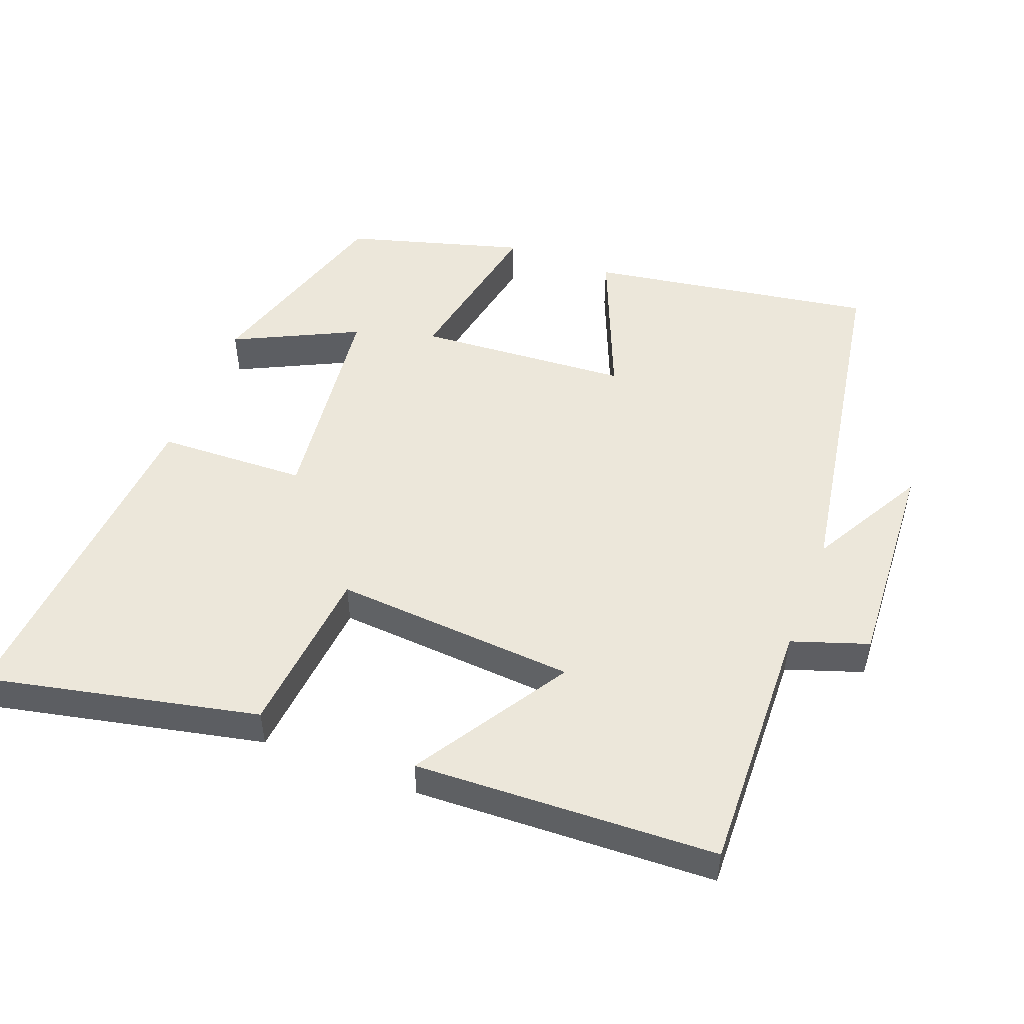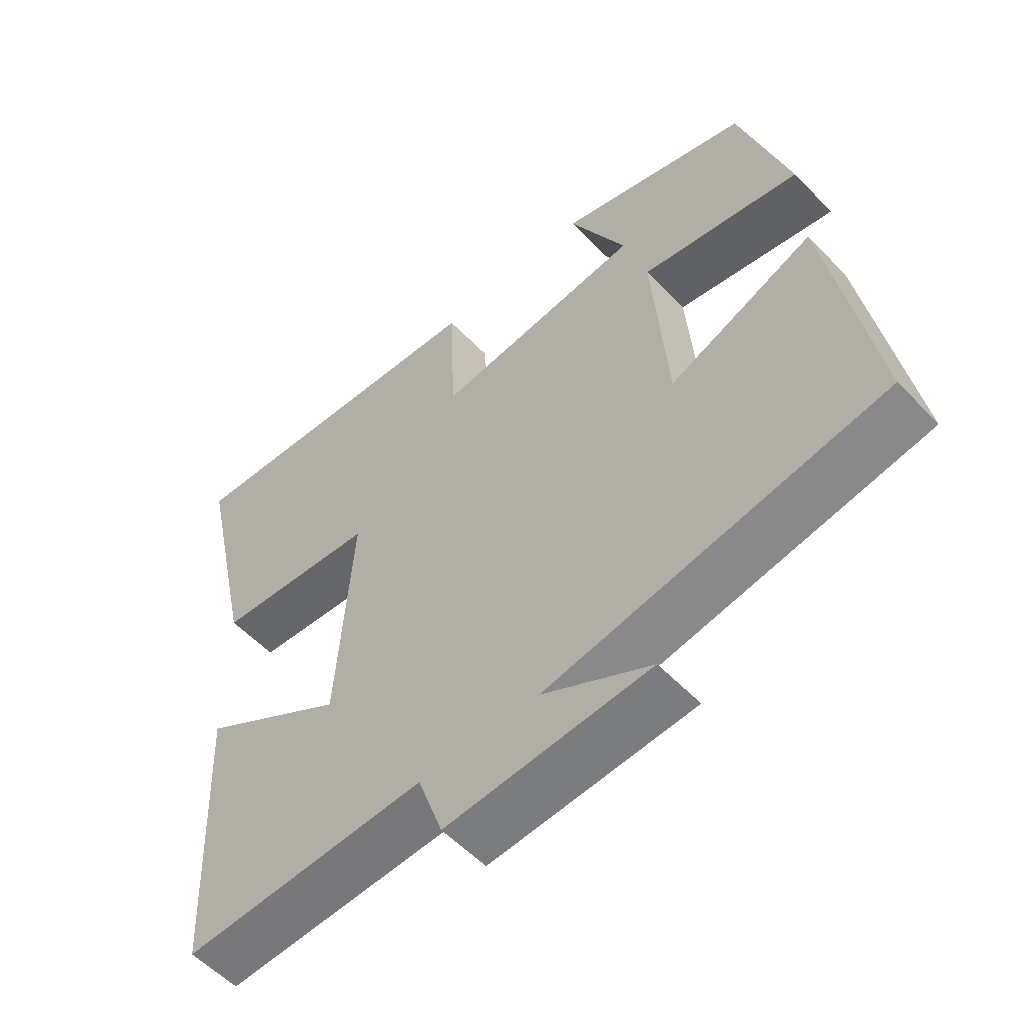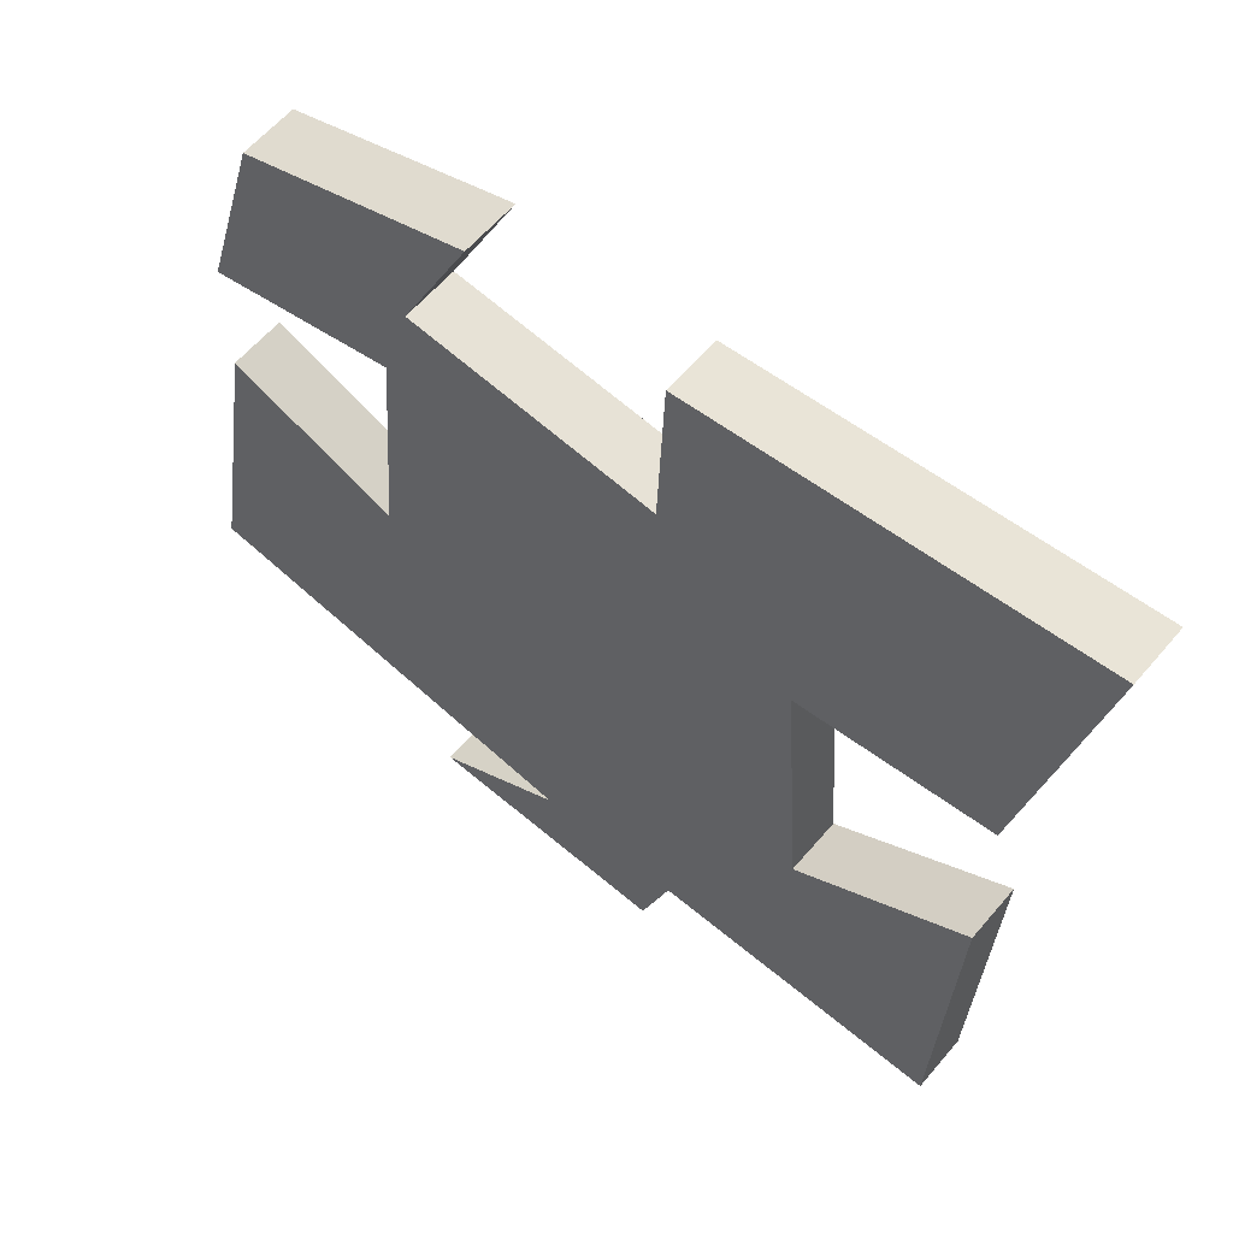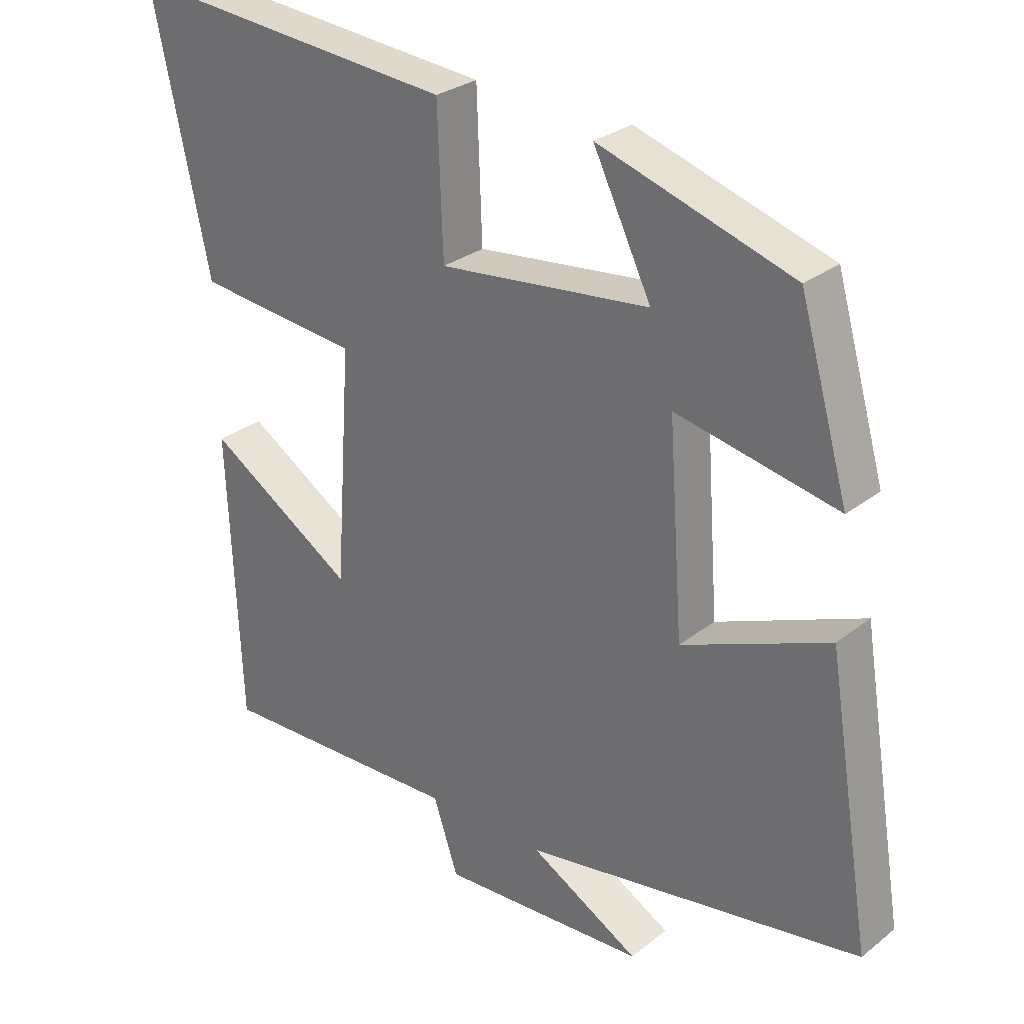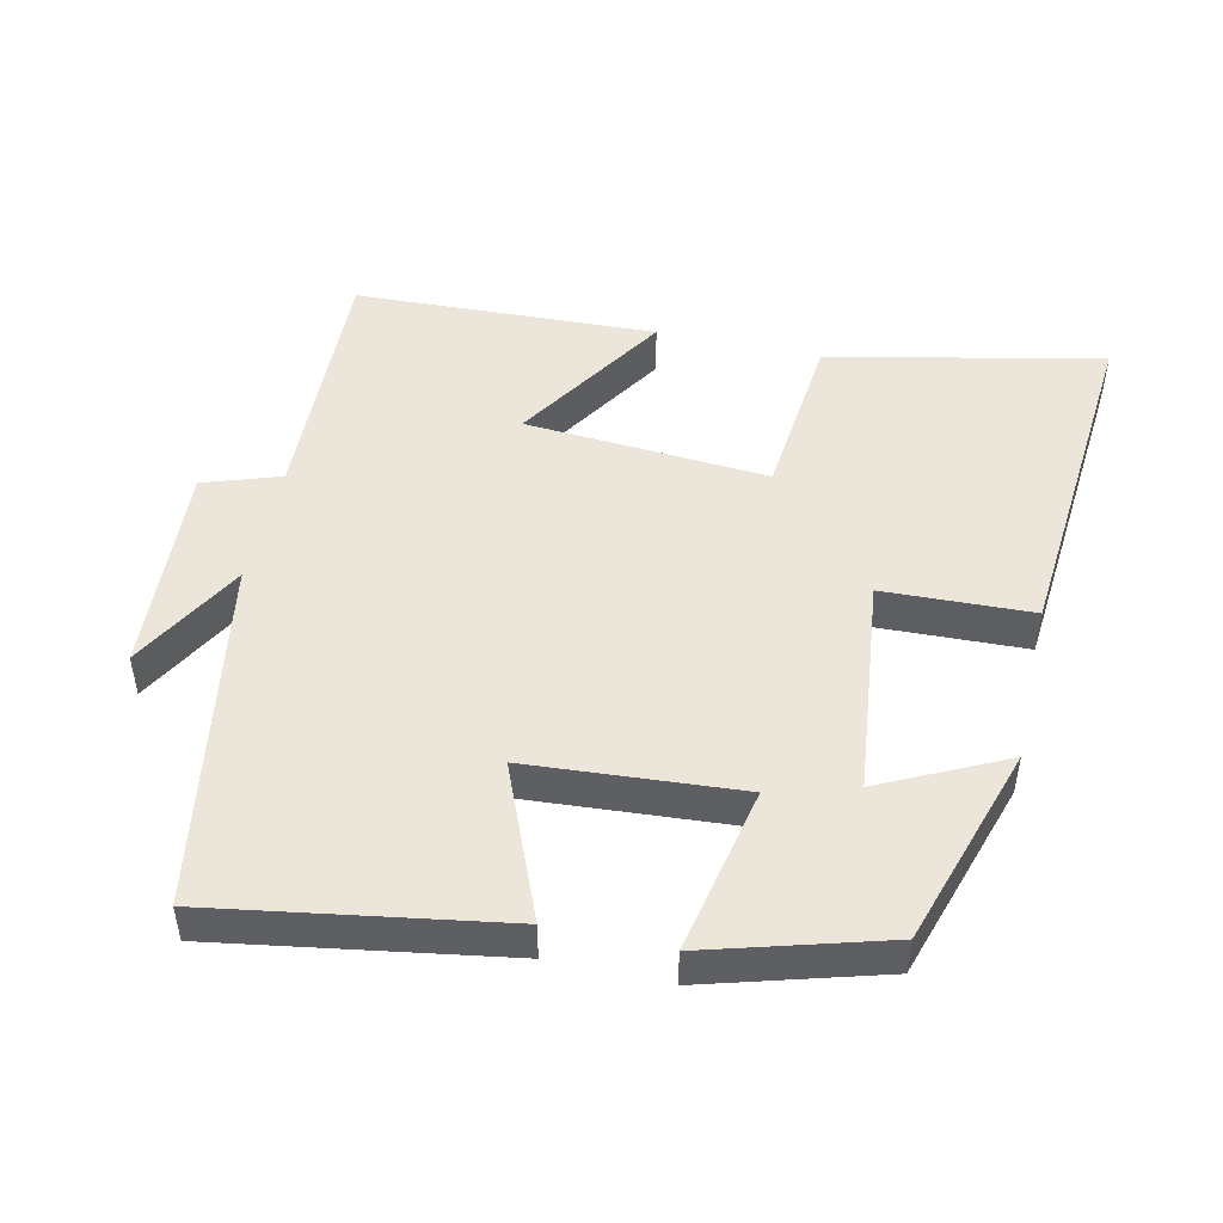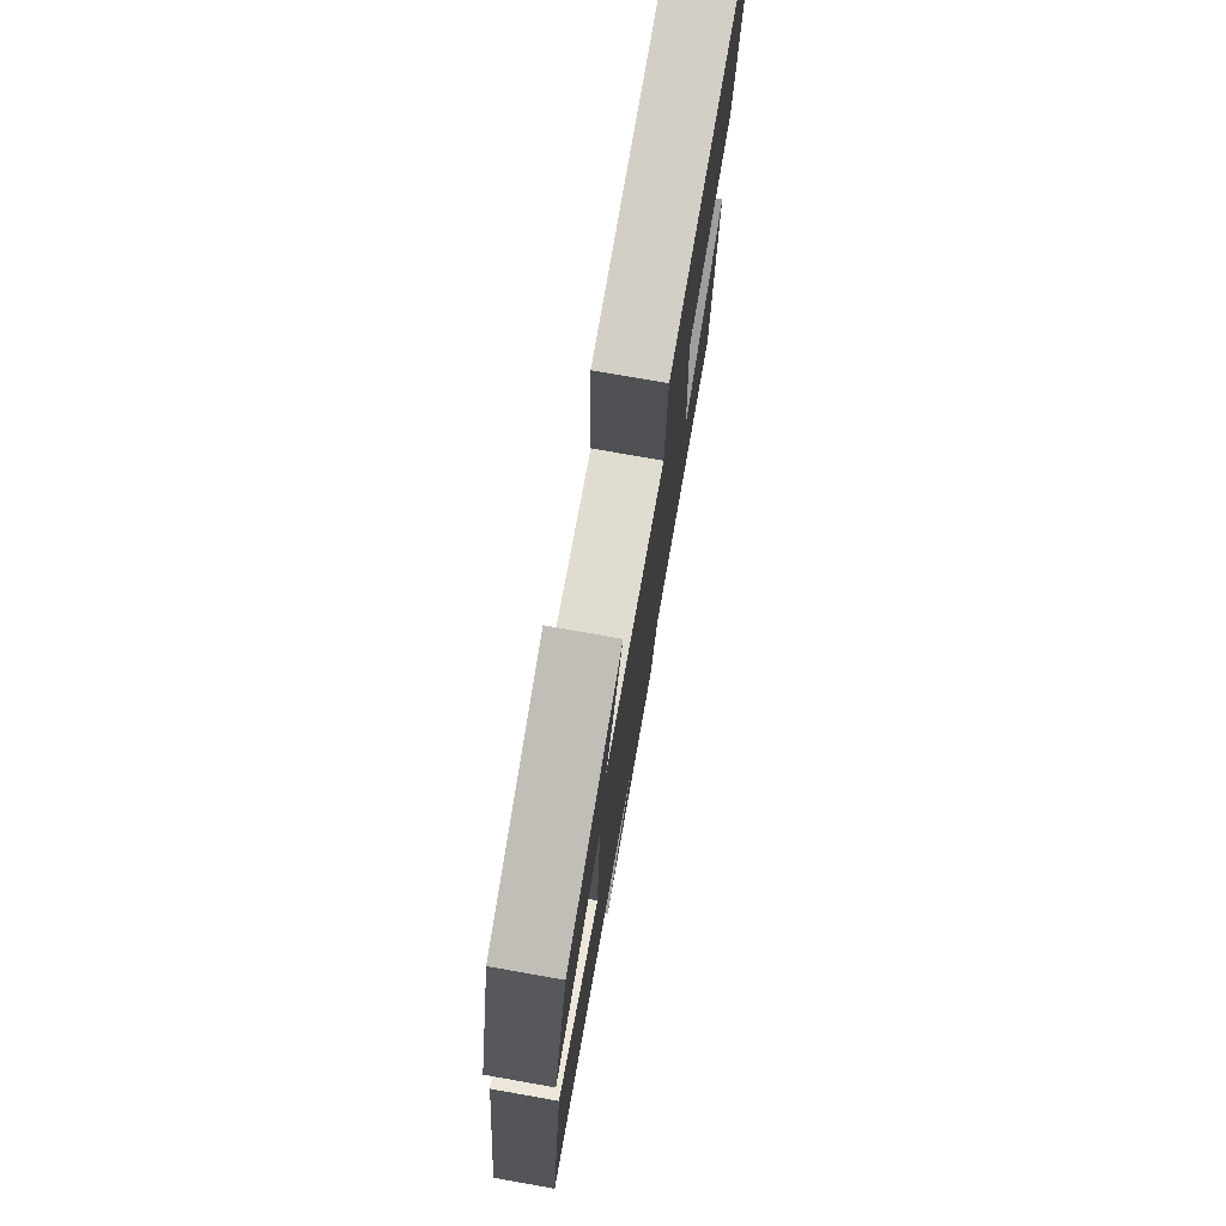
<metadata>
{"format":"obj","ext":"obj","renderer":"f3d","projection":"perspective","resolution":1024,"background":"white","views":[{"elev":50.7,"azim":111.0,"up":"+Y"},{"elev":-56.1,"azim":-137.1,"up":"+Z"},{"elev":59.9,"azim":40.0,"up":"+Z"},{"elev":28.6,"azim":-139.3,"up":"+Z"},{"elev":48.5,"azim":-77.3,"up":"+Y"},{"elev":76.4,"azim":-80.0,"up":"+Z"}]}
</metadata>
<code>
v 0.584 0.07 0.54
v 0.5 0.07 0.151
v 0.257 0.07 0.127
v 0.281 0.07 -0.219
v 0.5 0.07 -0.081
v 0.482 0.07 -0.512
v 0.116 0.07 -0.5
v 0.079 0.07 -0.609
v -0.227 0.07 -0.591
v -0.064 0.07 -0.5
v -0.567 0.07 -0.415
v -0.5 0.07 -0.006
v -0.283 0.07 -0.096
v -0.261 0.07 0.206
v -0.5 0.07 0.158
v -0.427 0.07 0.41
v -0.14 0.07 0.5
v -0.226 0.07 0.324
v 0.086 0.07 0.288
v 0.094 0.07 0.5
v 0.584 0 0.54
v 0.5 0 0.151
v 0.257 0 0.127
v 0.281 0 -0.219
v 0.5 0 -0.081
v 0.482 0 -0.512
v 0.116 0 -0.5
v 0.079 0 -0.609
v -0.227 0 -0.591
v -0.064 0 -0.5
v -0.567 0 -0.415
v -0.5 0 -0.006
v -0.283 0 -0.096
v -0.261 0 0.206
v -0.5 0 0.158
v -0.427 0 0.41
v -0.14 0 0.5
v -0.226 0 0.324
v 0.086 0 0.288
v 0.094 0 0.5
f 19 20 1 2
f 18 19 2 3
f 15 16 17 18
f 14 15 18
f 13 14 18 3
f 10 11 12 13
f 10 13 3 4
f 7 8 9 10
f 7 10 4 5
f 5 6 7
f 22 21 40 39
f 23 22 39 38
f 38 37 36 35
f 38 35 34
f 23 38 34 33
f 33 32 31 30
f 24 23 33 30
f 30 29 28 27
f 25 24 30 27
f 27 26 25
f 1 21 22 2
f 2 22 23 3
f 3 23 24 4
f 4 24 25 5
f 5 25 26 6
f 6 26 27 7
f 7 27 28 8
f 8 28 29 9
f 9 29 30 10
f 10 30 31 11
f 11 31 32 12
f 12 32 33 13
f 13 33 34 14
f 14 34 35 15
f 15 35 36 16
f 16 36 37 17
f 17 37 38 18
f 18 38 39 19
f 19 39 40 20
f 20 40 21 1

</code>
